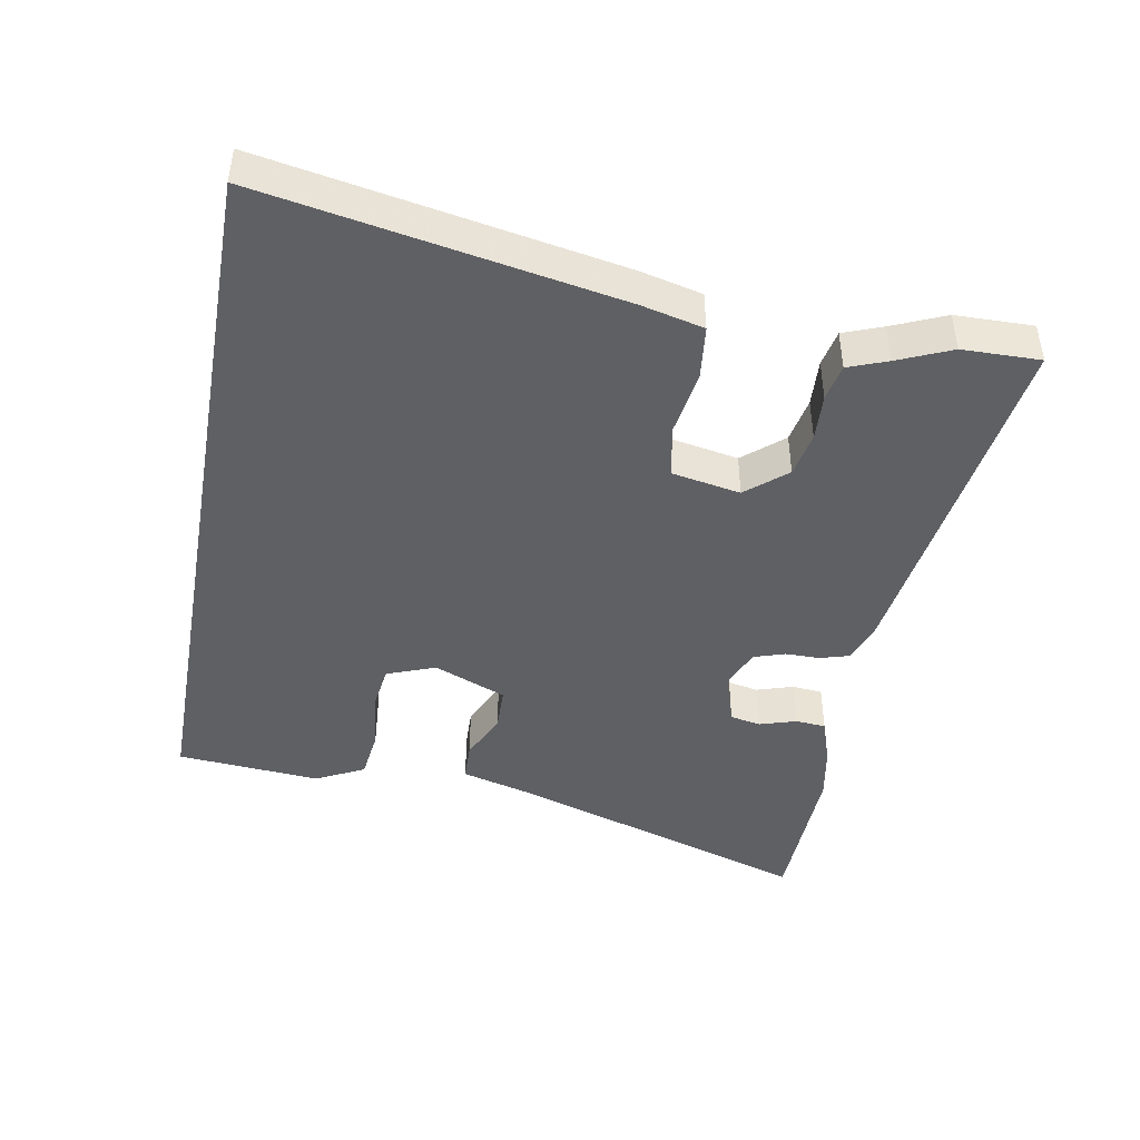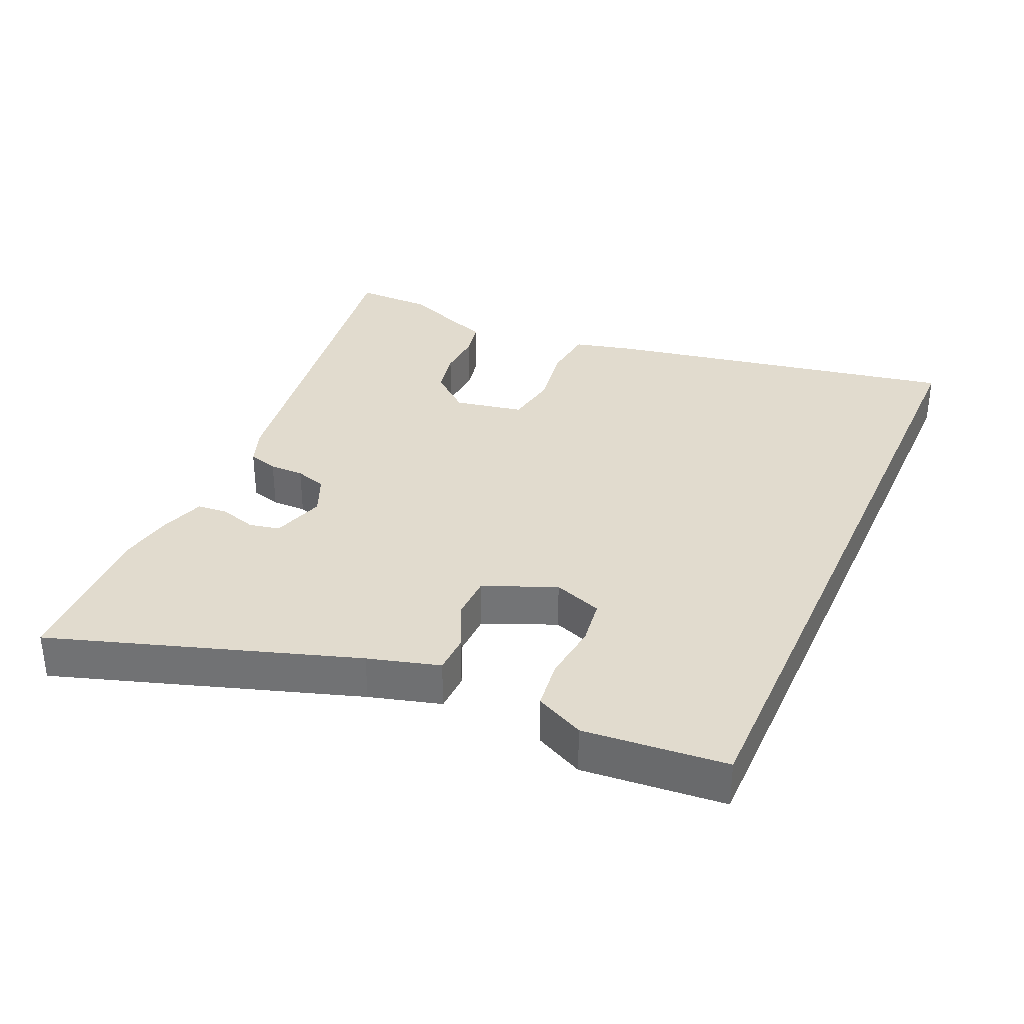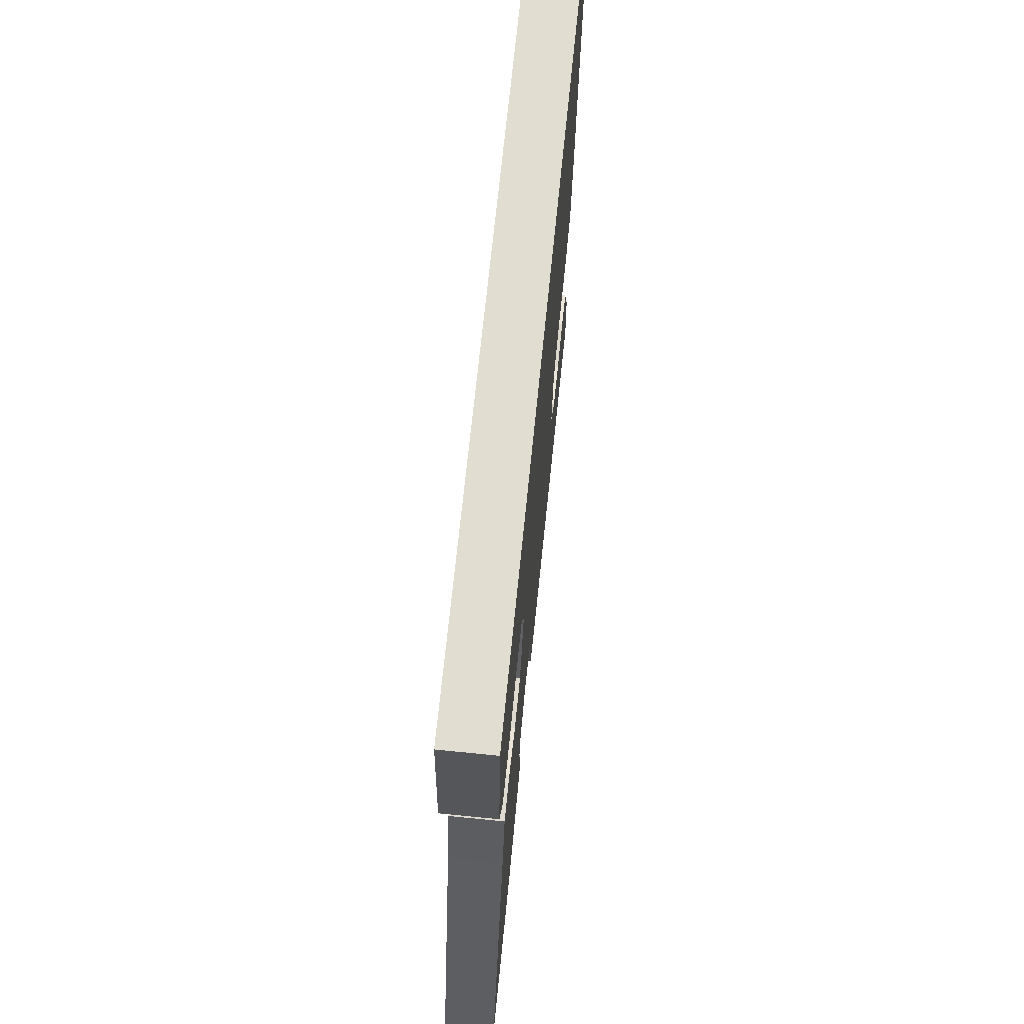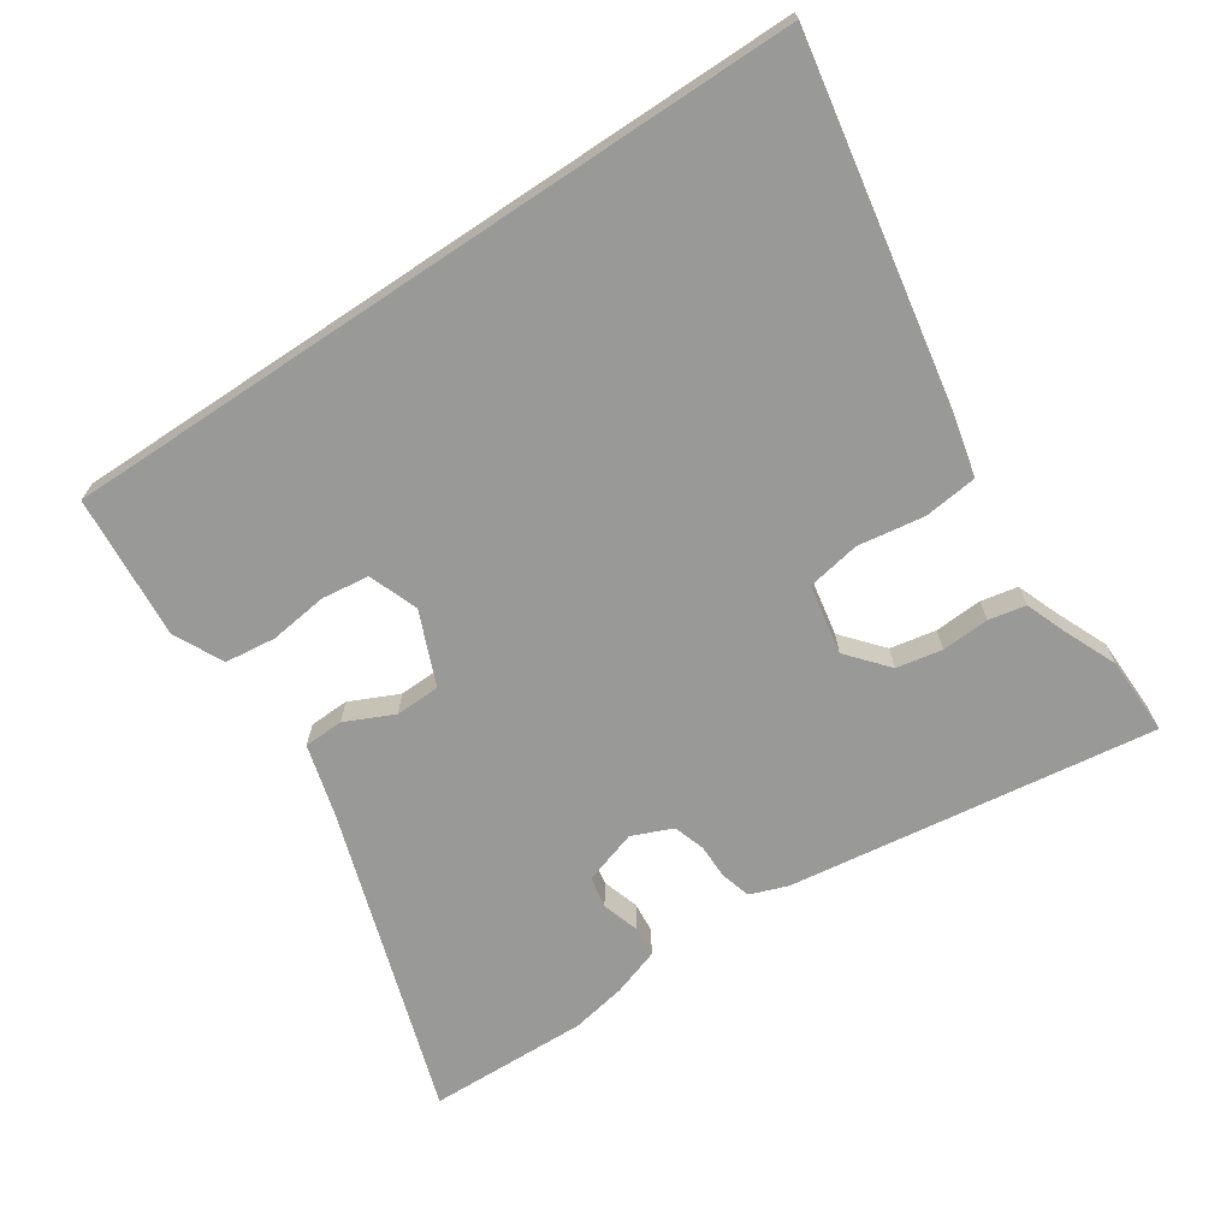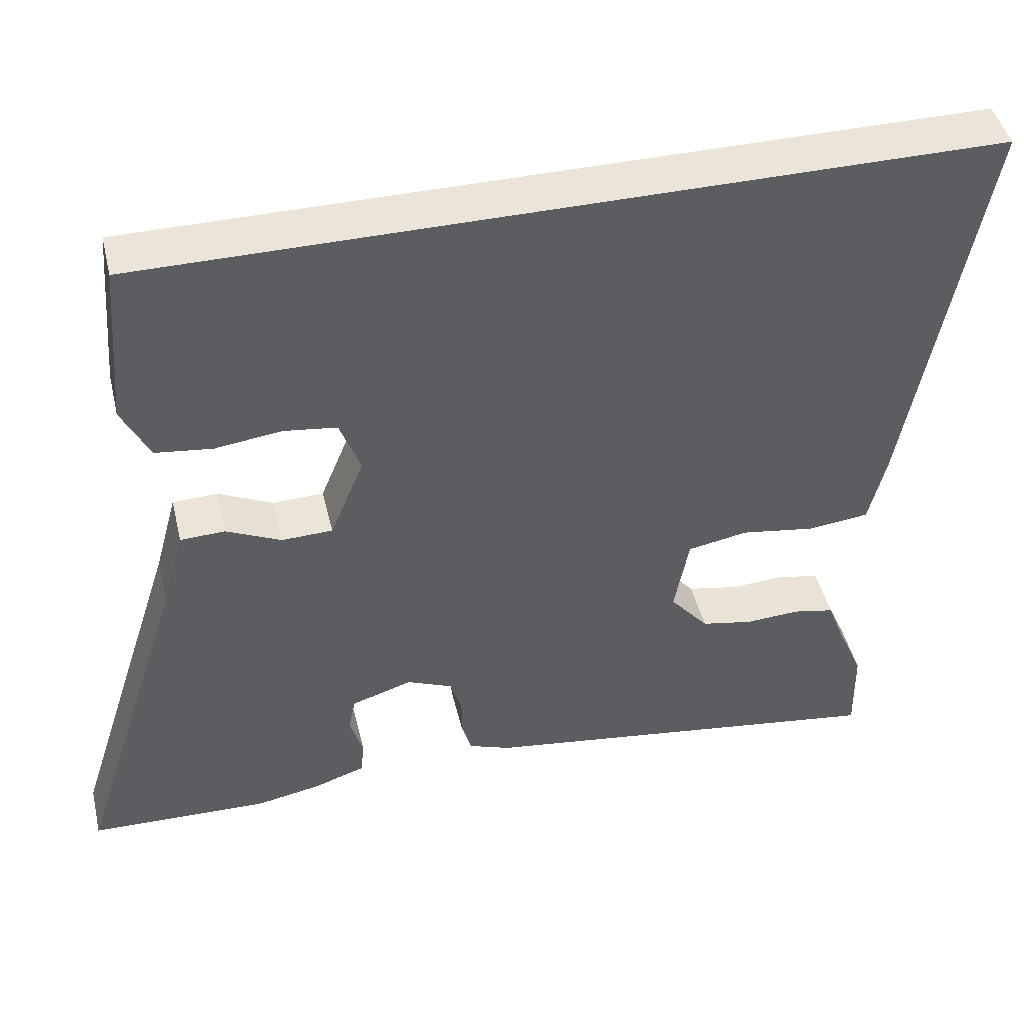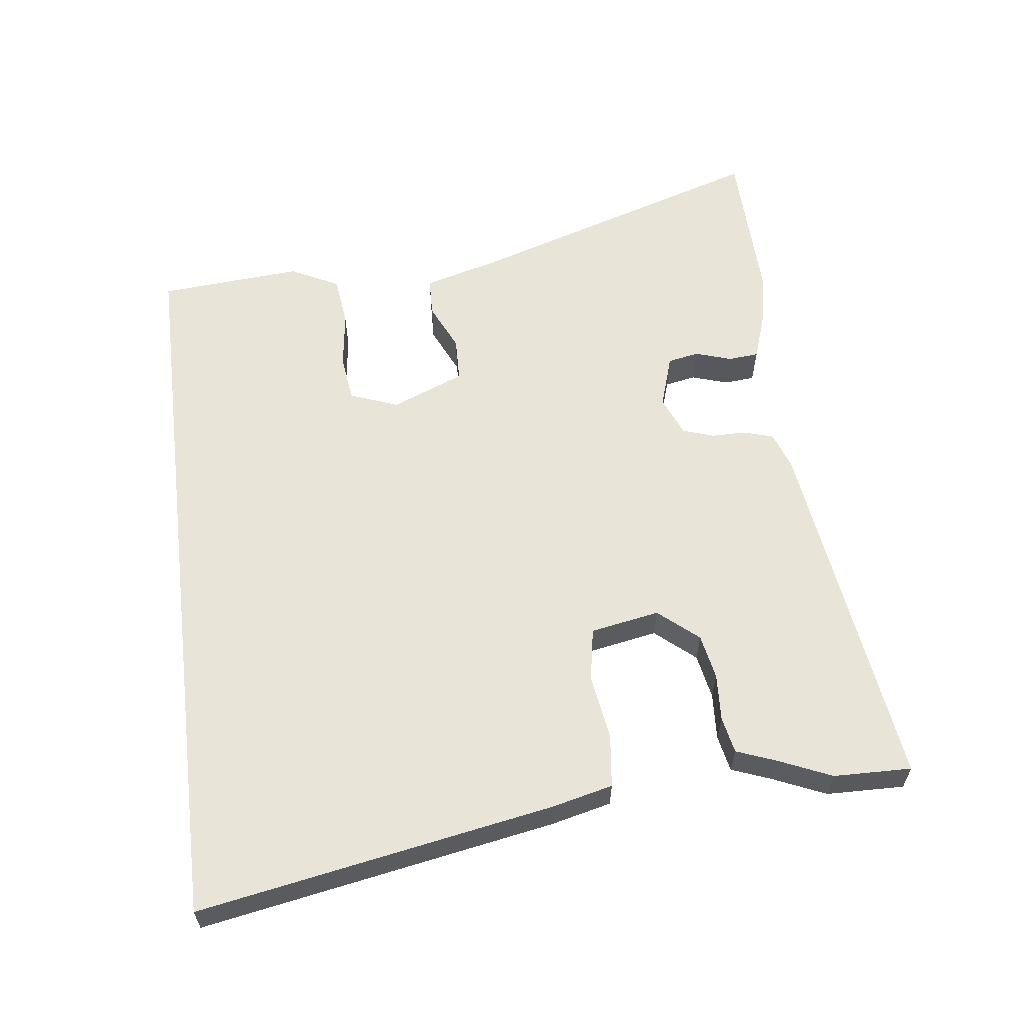
<metadata>
{"format":"obj","ext":"obj","renderer":"f3d","projection":"perspective","resolution":1024,"background":"white","views":[{"elev":-44.5,"azim":79.8,"up":"+Y"},{"elev":33.8,"azim":-66.3,"up":"+Y"},{"elev":68.9,"azim":-84.3,"up":"+Z"},{"elev":-68.8,"azim":33.7,"up":"+Y"},{"elev":45.2,"azim":-13.4,"up":"+Z"},{"elev":59.9,"azim":83.1,"up":"+Y"}]}
</metadata>
<code>
v -0.501 0.07 0.5
v 0.593 0.07 0.5
v 0.497 0.07 -0.024
v 0.475 0.07 -0.115
v 0.396 0.07 -0.124
v 0.299 0.07 -0.109
v 0.221 0.07 -0.123
v 0.202 0.07 -0.225
v 0.252 0.07 -0.284
v 0.319 0.07 -0.297
v 0.389 0.07 -0.293
v 0.443 0.07 -0.304
v 0.465 0.07 -0.362
v 0.499 0.07 -0.441
v 0.501 0.07 -0.556
v -0.037 0.07 -0.481
v -0.092 0.07 -0.461
v -0.105 0.07 -0.417
v -0.105 0.07 -0.366
v -0.12 0.07 -0.32
v -0.179 0.07 -0.295
v -0.258 0.07 -0.32
v -0.267 0.07 -0.366
v -0.25 0.07 -0.42
v -0.254 0.07 -0.465
v -0.323 0.07 -0.488
v -0.404 0.07 -0.503
v -0.638 0.07 -0.496
v -0.494 0.07 -0.047
v -0.465 0.07 0.059
v -0.407 0.07 0.061
v -0.336 0.07 0.028
v -0.27 0.07 0.03
v -0.226 0.07 0.137
v -0.253 0.07 0.209
v -0.322 0.07 0.218
v -0.408 0.07 0.207
v -0.482 0.07 0.216
v -0.518 0.07 0.288
v -0.501 0 0.5
v 0.593 0 0.5
v 0.497 0 -0.024
v 0.475 0 -0.115
v 0.396 0 -0.124
v 0.299 0 -0.109
v 0.221 0 -0.123
v 0.202 0 -0.225
v 0.252 0 -0.284
v 0.319 0 -0.297
v 0.389 0 -0.293
v 0.443 0 -0.304
v 0.465 0 -0.362
v 0.499 0 -0.441
v 0.501 0 -0.556
v -0.037 0 -0.481
v -0.092 0 -0.461
v -0.105 0 -0.417
v -0.105 0 -0.366
v -0.12 0 -0.32
v -0.179 0 -0.295
v -0.258 0 -0.32
v -0.267 0 -0.366
v -0.25 0 -0.42
v -0.254 0 -0.465
v -0.323 0 -0.488
v -0.404 0 -0.503
v -0.638 0 -0.496
v -0.494 0 -0.047
v -0.465 0 0.059
v -0.407 0 0.061
v -0.336 0 0.028
v -0.27 0 0.03
v -0.226 0 0.137
v -0.253 0 0.209
v -0.322 0 0.218
v -0.408 0 0.207
v -0.482 0 0.216
v -0.518 0 0.288
f 39 1 2
f 38 39 2
f 37 38 2
f 36 37 2
f 35 36 2
f 4 5 6
f 3 4 6
f 2 3 6
f 35 2 6
f 34 35 6
f 33 34 6 7
f 32 33 7 8
f 32 8 9
f 31 32 9
f 30 31 9
f 29 30 9
f 27 28 29
f 26 27 29
f 25 26 29
f 24 25 29
f 23 24 29
f 22 23 29
f 21 22 29
f 20 21 29 9
f 19 20 9 10
f 19 10 11
f 18 19 11
f 17 18 11
f 16 17 11
f 15 16 11
f 14 15 11
f 13 14 11
f 11 12 13
f 41 40 78
f 41 78 77
f 41 77 76
f 41 76 75
f 41 75 74
f 45 44 43
f 45 43 42
f 45 42 41
f 45 41 74
f 45 74 73
f 46 45 73 72
f 47 46 72 71
f 48 47 71
f 48 71 70
f 48 70 69
f 48 69 68
f 68 67 66
f 68 66 65
f 68 65 64
f 68 64 63
f 68 63 62
f 68 62 61
f 68 61 60
f 48 68 60 59
f 49 48 59 58
f 50 49 58
f 50 58 57
f 50 57 56
f 50 56 55
f 50 55 54
f 50 54 53
f 50 53 52
f 52 51 50
f 1 40 41 2
f 2 41 42 3
f 3 42 43 4
f 4 43 44 5
f 5 44 45 6
f 6 45 46 7
f 7 46 47 8
f 8 47 48 9
f 9 48 49 10
f 10 49 50 11
f 11 50 51 12
f 12 51 52 13
f 13 52 53 14
f 14 53 54 15
f 15 54 55 16
f 16 55 56 17
f 17 56 57 18
f 18 57 58 19
f 19 58 59 20
f 20 59 60 21
f 21 60 61 22
f 22 61 62 23
f 23 62 63 24
f 24 63 64 25
f 25 64 65 26
f 26 65 66 27
f 27 66 67 28
f 28 67 68 29
f 29 68 69 30
f 30 69 70 31
f 31 70 71 32
f 32 71 72 33
f 33 72 73 34
f 34 73 74 35
f 35 74 75 36
f 36 75 76 37
f 37 76 77 38
f 38 77 78 39
f 39 78 40 1

</code>
